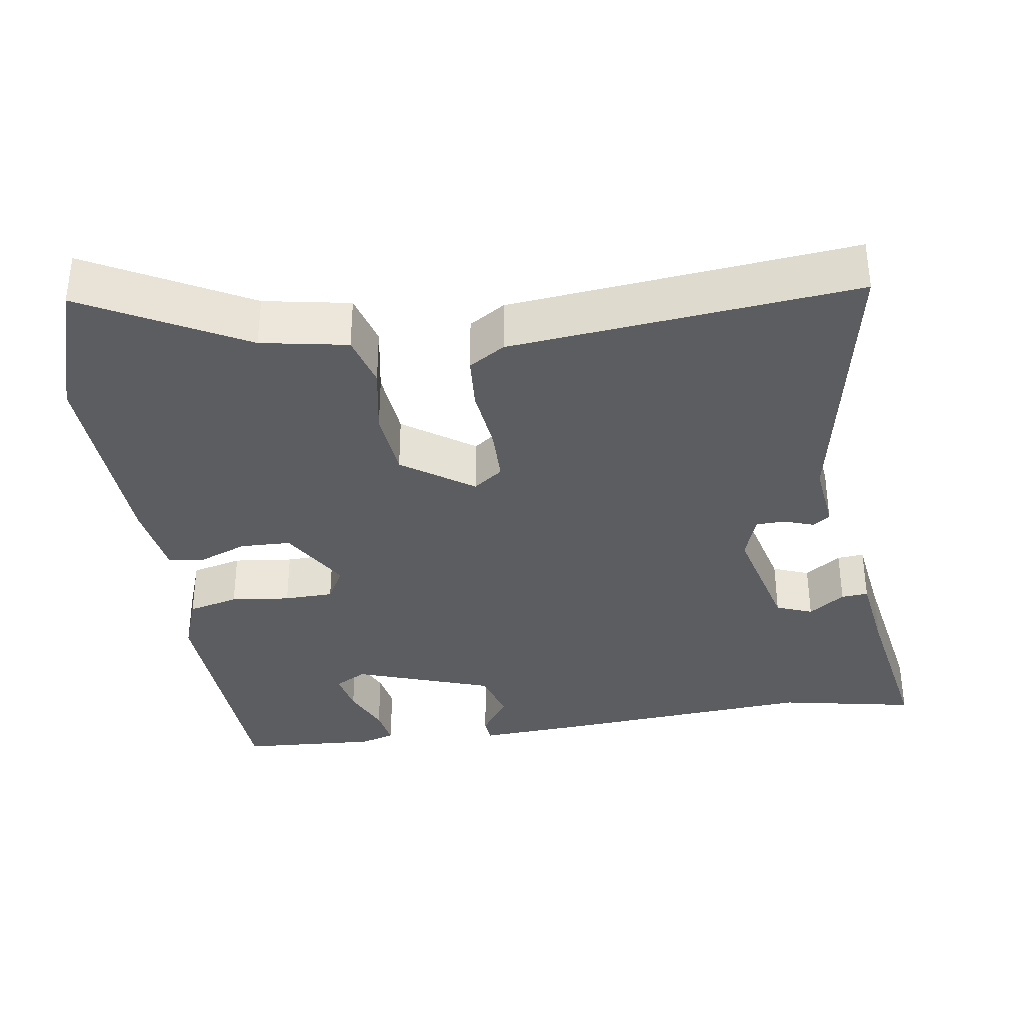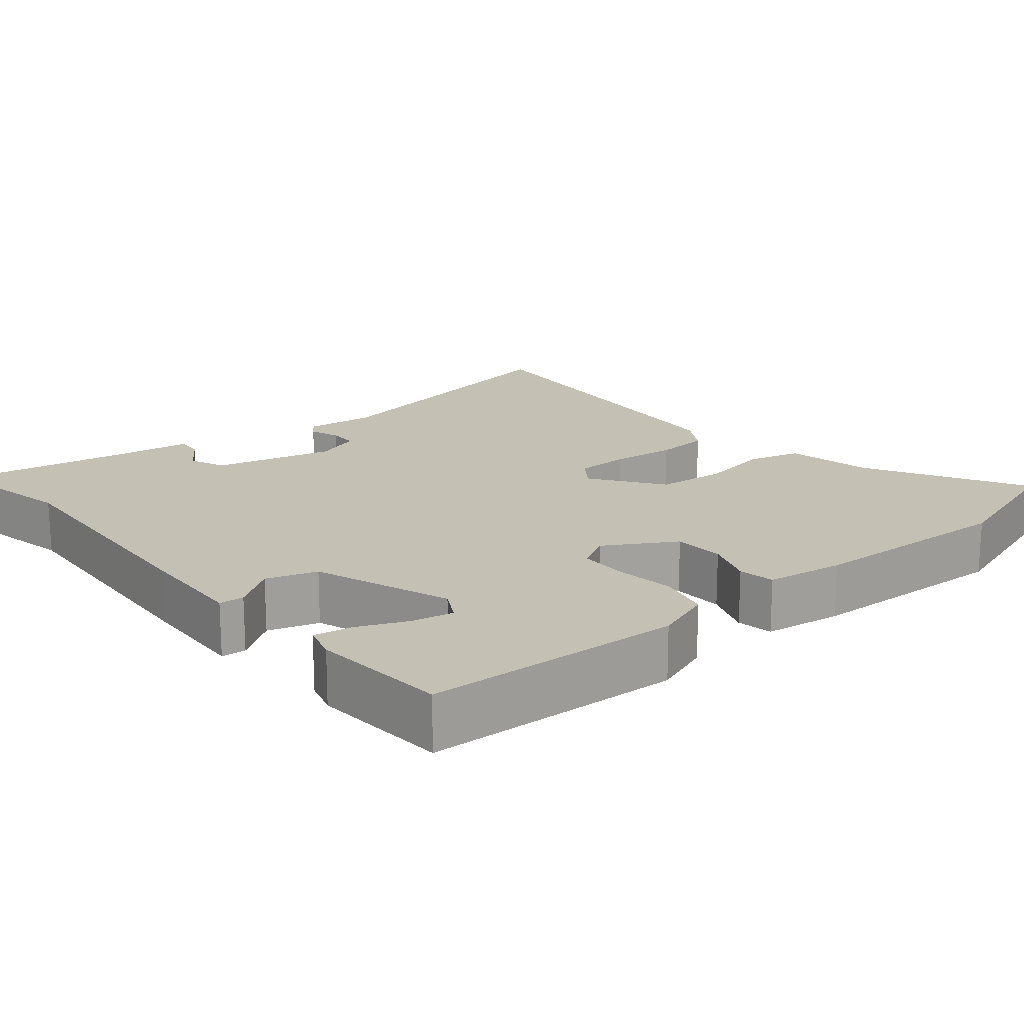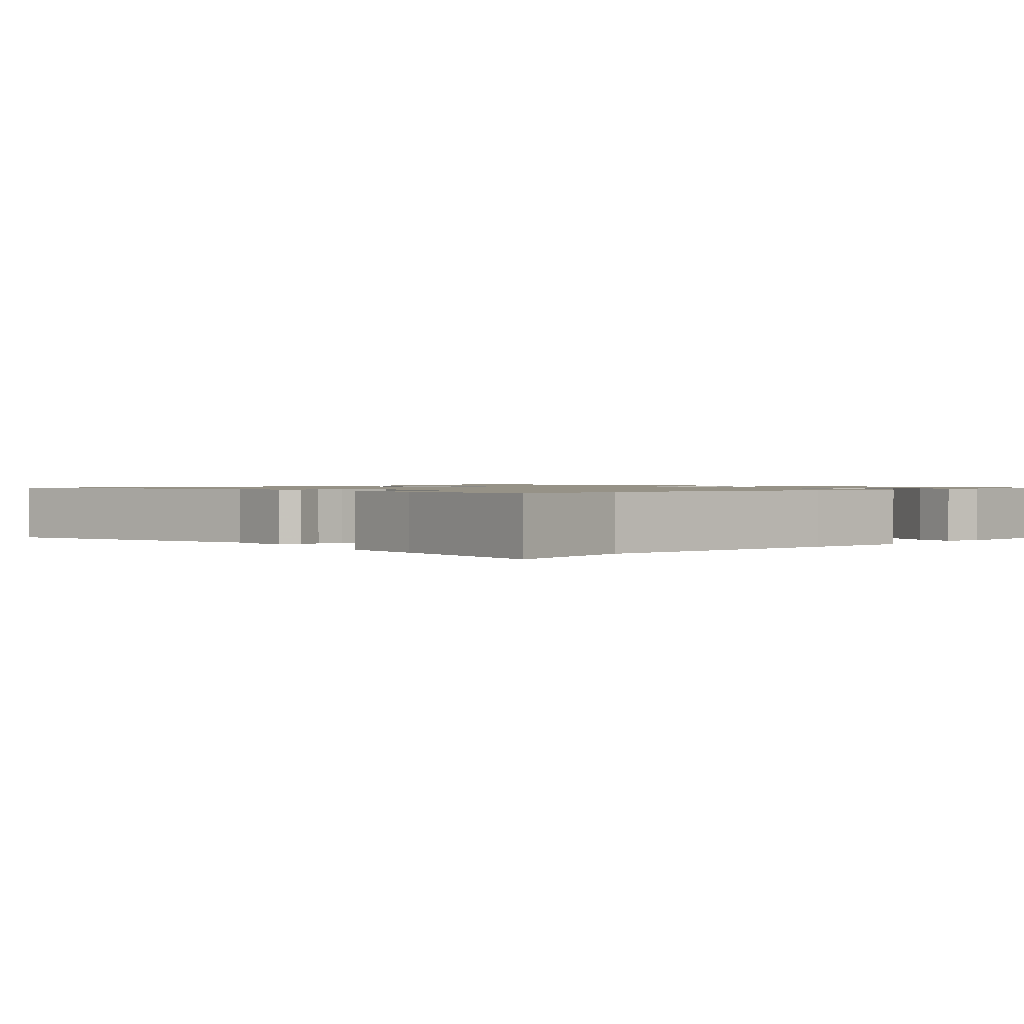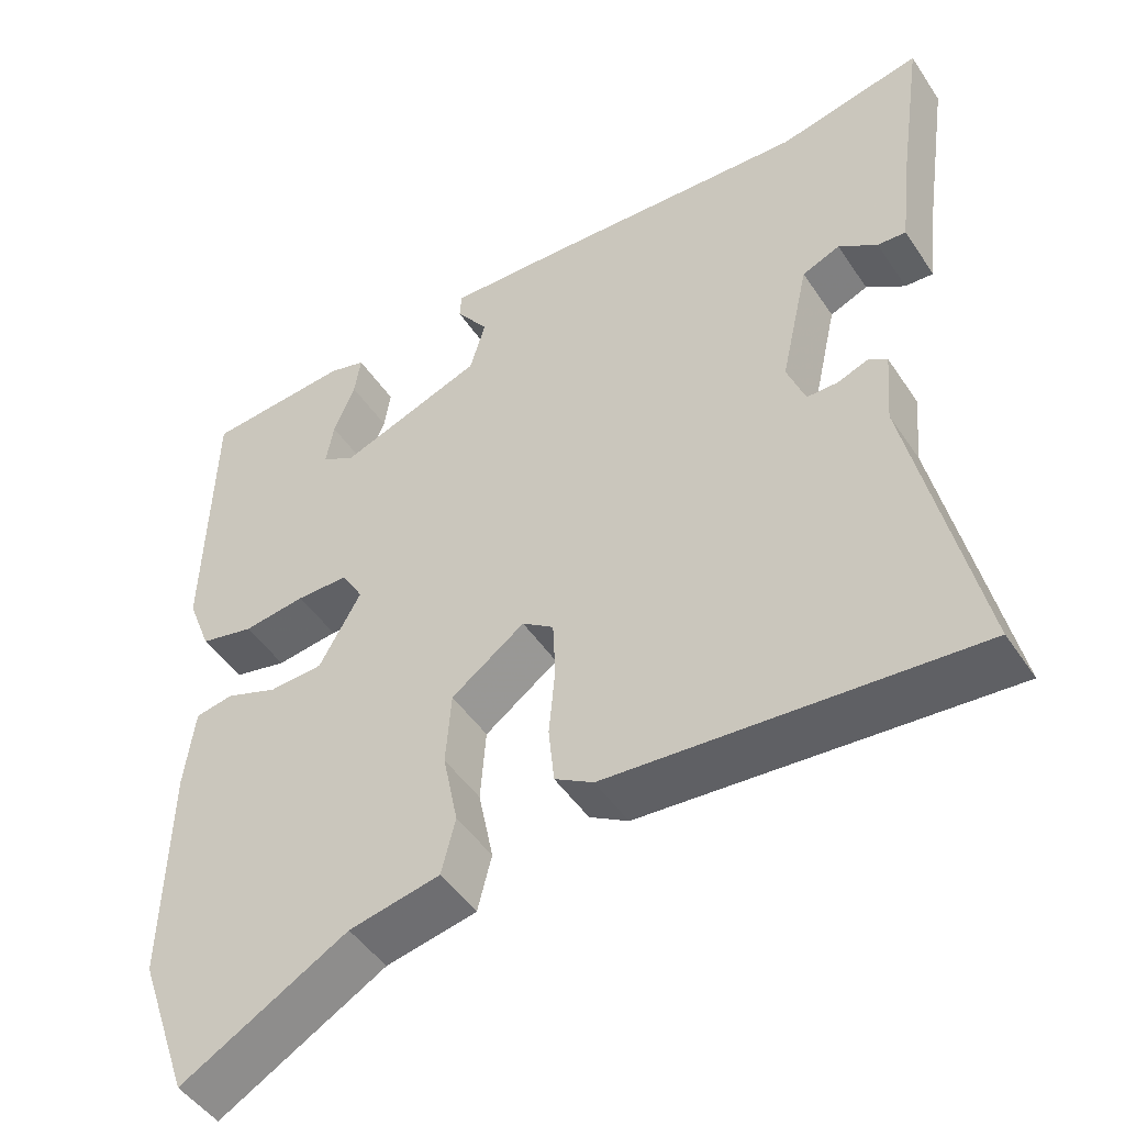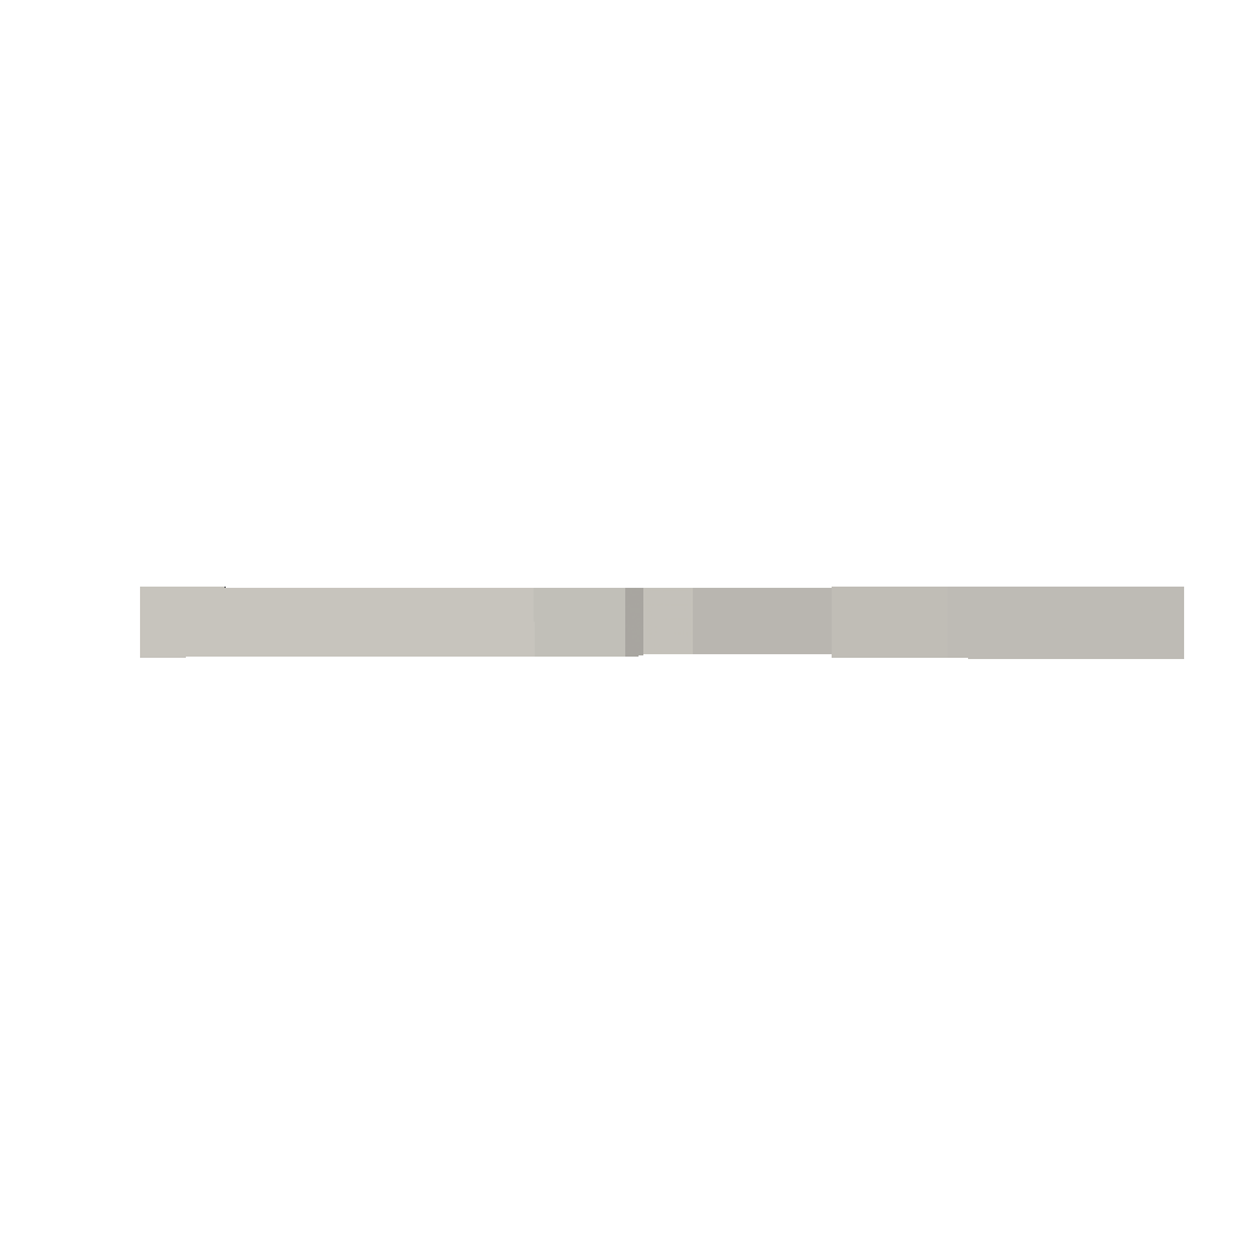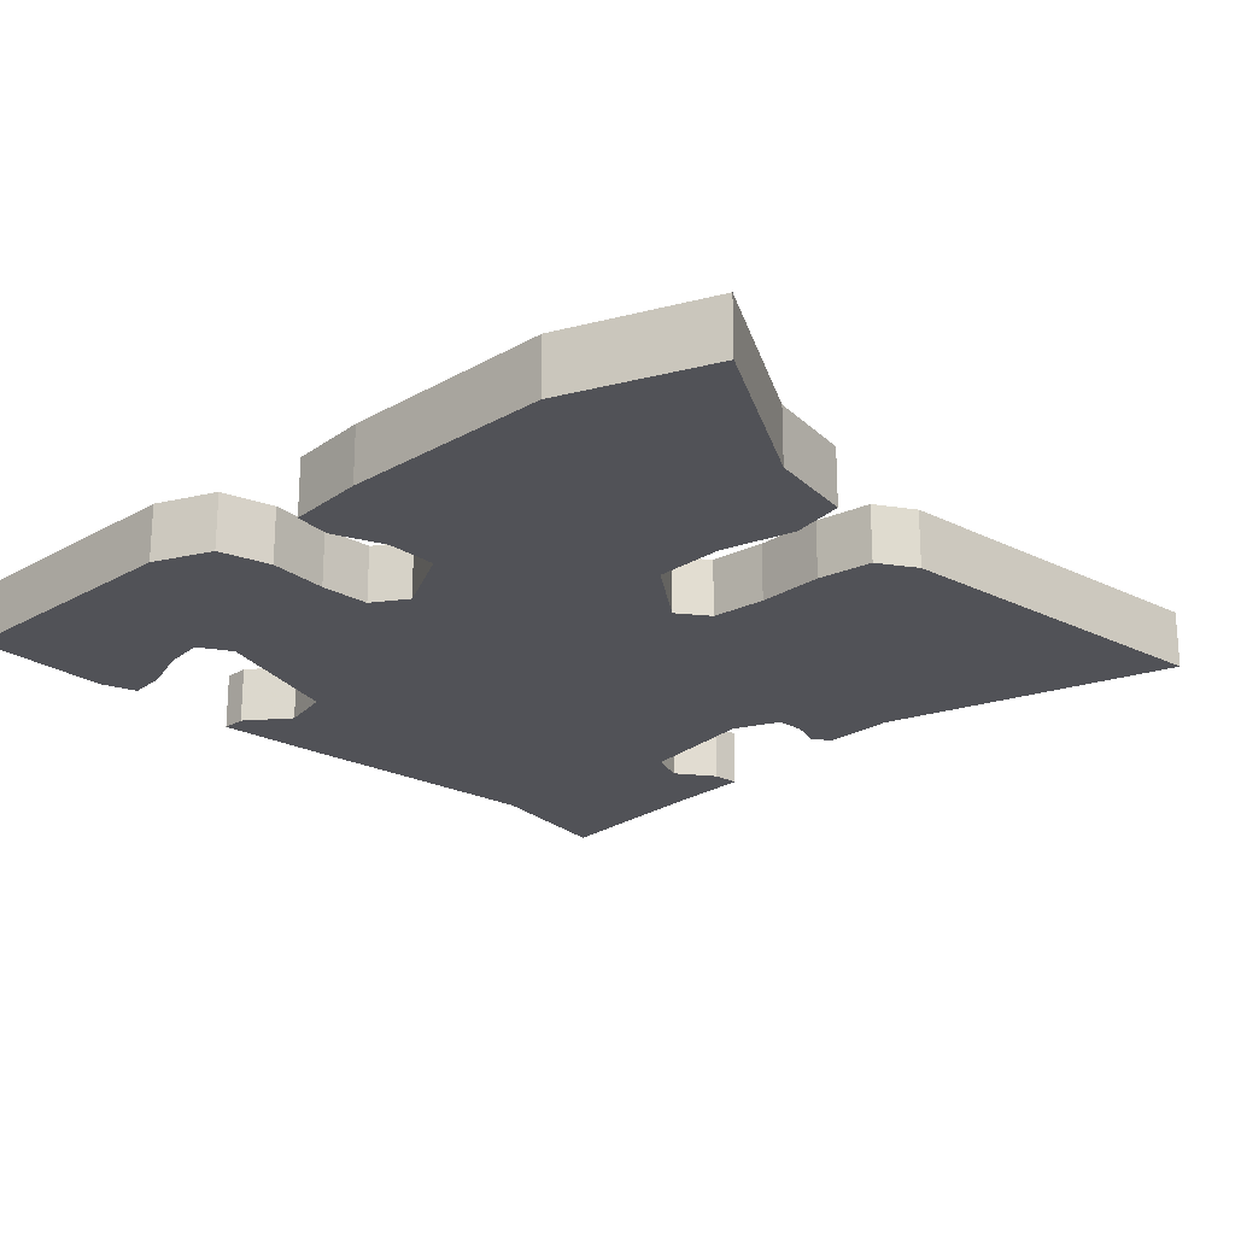
<metadata>
{"format":"obj","ext":"obj","renderer":"f3d","projection":"perspective","resolution":1024,"background":"white","views":[{"elev":-35.5,"azim":-170.0,"up":"+Y"},{"elev":18.2,"azim":51.2,"up":"+Y"},{"elev":1.1,"azim":-43.3,"up":"+Y"},{"elev":-47.6,"azim":-147.9,"up":"+Z"},{"elev":0.5,"azim":-85.8,"up":"+Y"},{"elev":-21.5,"azim":133.9,"up":"+Y"}]}
</metadata>
<code>
v 0.508 0.07 -0.476
v 0.443 0.07 -0.662
v 0.232 0.07 -0.542
v 0.117 0.07 -0.518
v 0.099 0.07 -0.447
v 0.118 0.07 -0.353
v 0.111 0.07 -0.26
v 0.018 0.07 -0.192
v -0.022 0.07 -0.22
v -0.025 0.07 -0.292
v -0.017 0.07 -0.379
v -0.024 0.07 -0.451
v -0.073 0.07 -0.48
v -0.536 0.07 -0.515
v -0.451 0.07 -0.129
v -0.459 0.07 -0.035
v -0.436 0.07 -0.019
v -0.396 0.07 -0.034
v -0.357 0.07 -0.034
v -0.334 0.07 0.027
v -0.37 0.07 0.188
v -0.418 0.07 0.208
v -0.467 0.07 0.175
v -0.503 0.07 0.173
v -0.516 0.07 0.286
v -0.549 0.07 0.511
v -0.367 0.07 0.471
v -0.023 0.07 0.488
v 0.124 0.07 0.493
v 0.126 0.07 0.46
v 0.085 0.07 0.403
v 0.105 0.07 0.335
v 0.287 0.07 0.267
v 0.33 0.07 0.29
v 0.32 0.07 0.346
v 0.293 0.07 0.412
v 0.285 0.07 0.464
v 0.332 0.07 0.477
v 0.515 0.07 0.461
v 0.524 0.07 0.117
v 0.494 0.07 0.04
v 0.426 0.07 0.025
v 0.347 0.07 0.036
v 0.281 0.07 0.036
v 0.254 0.07 -0.01
v 0.307 0.07 -0.104
v 0.375 0.07 -0.108
v 0.441 0.07 -0.084
v 0.489 0.07 -0.093
v 0.502 0.07 -0.197
v 0.508 0 -0.476
v 0.443 0 -0.662
v 0.232 0 -0.542
v 0.117 0 -0.518
v 0.099 0 -0.447
v 0.118 0 -0.353
v 0.111 0 -0.26
v 0.018 0 -0.192
v -0.022 0 -0.22
v -0.025 0 -0.292
v -0.017 0 -0.379
v -0.024 0 -0.451
v -0.073 0 -0.48
v -0.536 0 -0.515
v -0.451 0 -0.129
v -0.459 0 -0.035
v -0.436 0 -0.019
v -0.396 0 -0.034
v -0.357 0 -0.034
v -0.334 0 0.027
v -0.37 0 0.188
v -0.418 0 0.208
v -0.467 0 0.175
v -0.503 0 0.173
v -0.516 0 0.286
v -0.549 0 0.511
v -0.367 0 0.471
v -0.023 0 0.488
v 0.124 0 0.493
v 0.126 0 0.46
v 0.085 0 0.403
v 0.105 0 0.335
v 0.287 0 0.267
v 0.33 0 0.29
v 0.32 0 0.346
v 0.293 0 0.412
v 0.285 0 0.464
v 0.332 0 0.477
v 0.515 0 0.461
v 0.524 0 0.117
v 0.494 0 0.04
v 0.426 0 0.025
v 0.347 0 0.036
v 0.281 0 0.036
v 0.254 0 -0.01
v 0.307 0 -0.104
v 0.375 0 -0.108
v 0.441 0 -0.084
v 0.489 0 -0.093
v 0.502 0 -0.197
f 1 2 3
f 50 1 3
f 49 50 3
f 48 49 3
f 47 48 3
f 4 5 6
f 3 4 6
f 47 3 6
f 46 47 6
f 45 46 6 7
f 41 42 43
f 40 41 43
f 39 40 43
f 38 39 43
f 35 36 37 38
f 34 35 38
f 34 38 43
f 33 34 43 44
f 29 30 31
f 28 29 31
f 27 28 31
f 27 31 32
f 33 44 45
f 32 33 45
f 27 32 45
f 26 27 45
f 25 26 45
f 15 16 17 18
f 15 18 19
f 14 15 19
f 13 14 19
f 12 13 19
f 11 12 19
f 10 11 19
f 9 10 19 20
f 45 7 8
f 9 20 21
f 8 9 21
f 45 8 21
f 22 23 24 25
f 21 22 25 45
f 53 52 51
f 53 51 100
f 53 100 99
f 53 99 98
f 53 98 97
f 56 55 54
f 56 54 53
f 56 53 97
f 56 97 96
f 57 56 96 95
f 93 92 91
f 93 91 90
f 93 90 89
f 93 89 88
f 88 87 86 85
f 88 85 84
f 93 88 84
f 94 93 84 83
f 81 80 79
f 81 79 78
f 81 78 77
f 82 81 77
f 95 94 83
f 95 83 82
f 95 82 77
f 95 77 76
f 95 76 75
f 68 67 66 65
f 69 68 65
f 69 65 64
f 69 64 63
f 69 63 62
f 69 62 61
f 69 61 60
f 70 69 60 59
f 58 57 95
f 71 70 59
f 71 59 58
f 71 58 95
f 75 74 73 72
f 95 75 72 71
f 1 51 52 2
f 2 52 53 3
f 3 53 54 4
f 4 54 55 5
f 5 55 56 6
f 6 56 57 7
f 7 57 58 8
f 8 58 59 9
f 9 59 60 10
f 10 60 61 11
f 11 61 62 12
f 12 62 63 13
f 13 63 64 14
f 14 64 65 15
f 15 65 66 16
f 16 66 67 17
f 17 67 68 18
f 18 68 69 19
f 19 69 70 20
f 20 70 71 21
f 21 71 72 22
f 22 72 73 23
f 23 73 74 24
f 24 74 75 25
f 25 75 76 26
f 26 76 77 27
f 27 77 78 28
f 28 78 79 29
f 29 79 80 30
f 30 80 81 31
f 31 81 82 32
f 32 82 83 33
f 33 83 84 34
f 34 84 85 35
f 35 85 86 36
f 36 86 87 37
f 37 87 88 38
f 38 88 89 39
f 39 89 90 40
f 40 90 91 41
f 41 91 92 42
f 42 92 93 43
f 43 93 94 44
f 44 94 95 45
f 45 95 96 46
f 46 96 97 47
f 47 97 98 48
f 48 98 99 49
f 49 99 100 50
f 50 100 51 1

</code>
